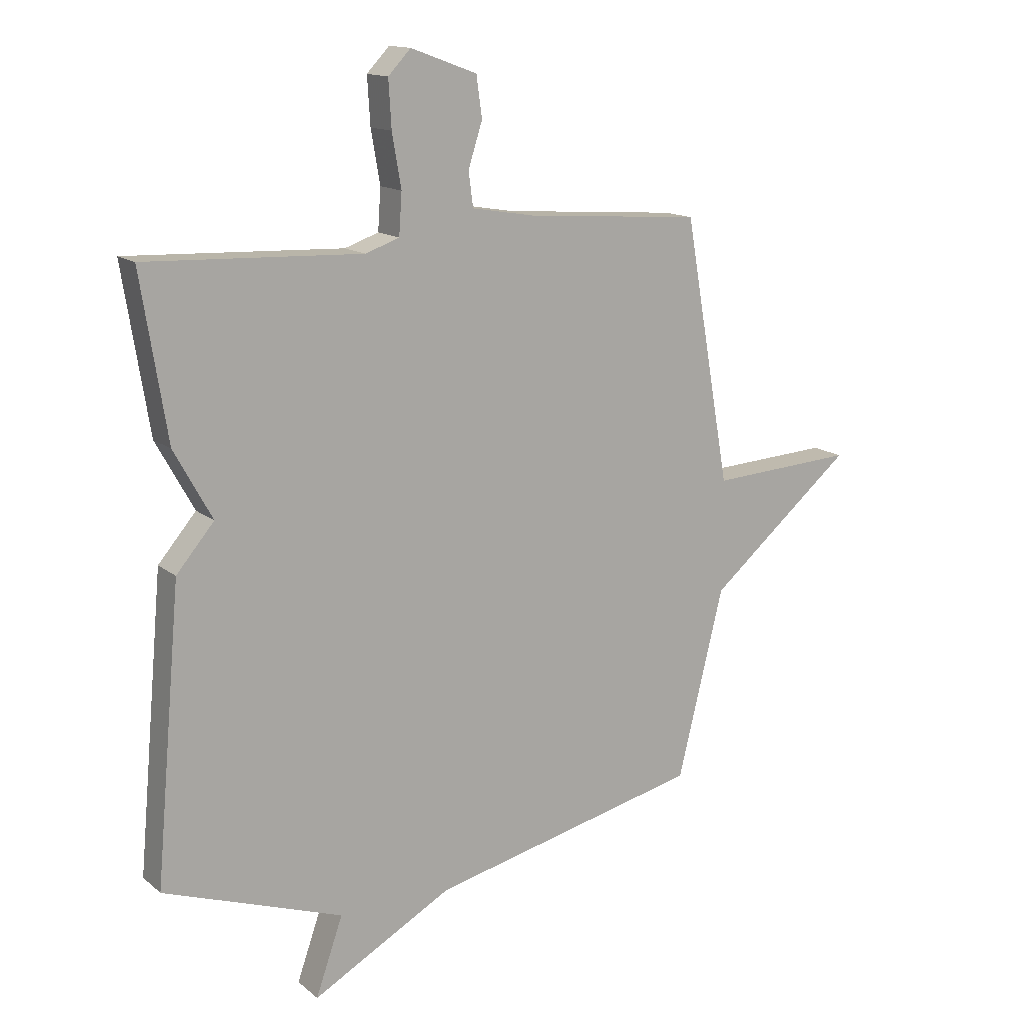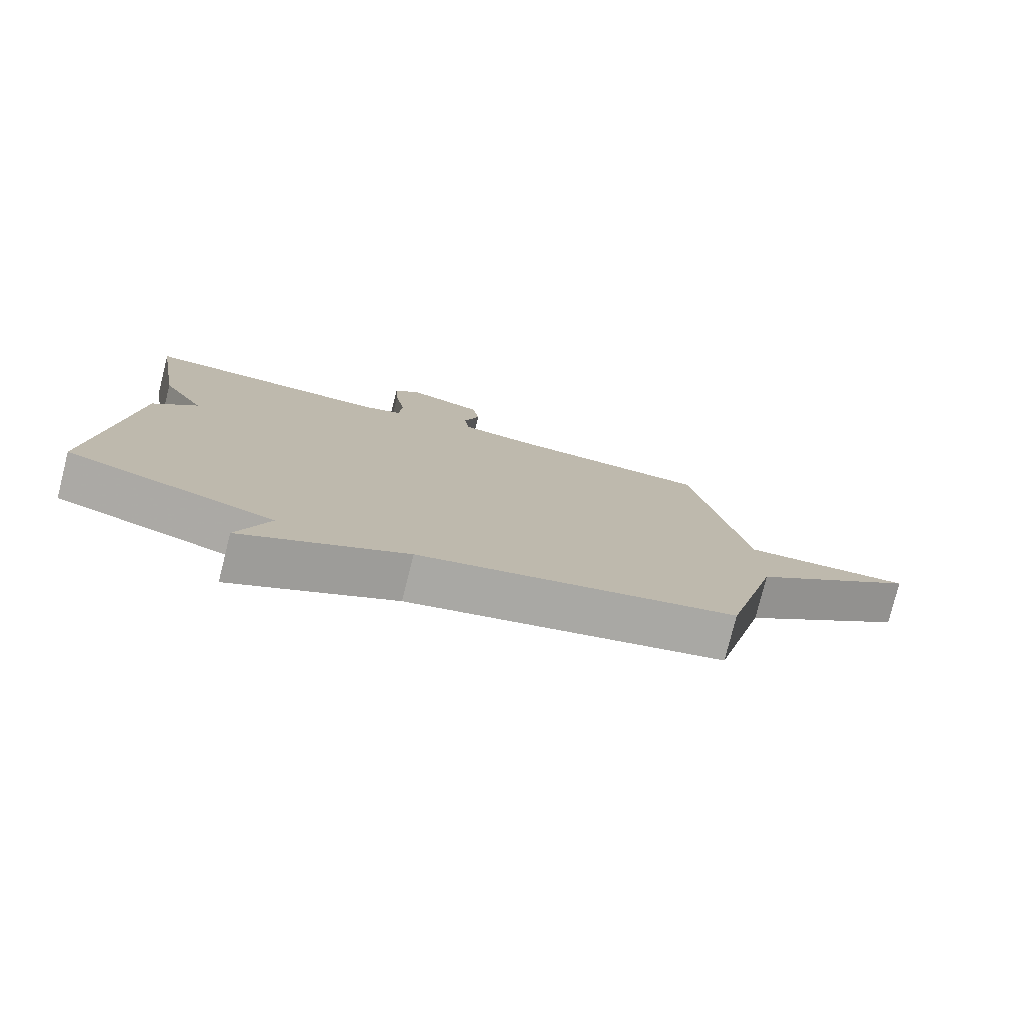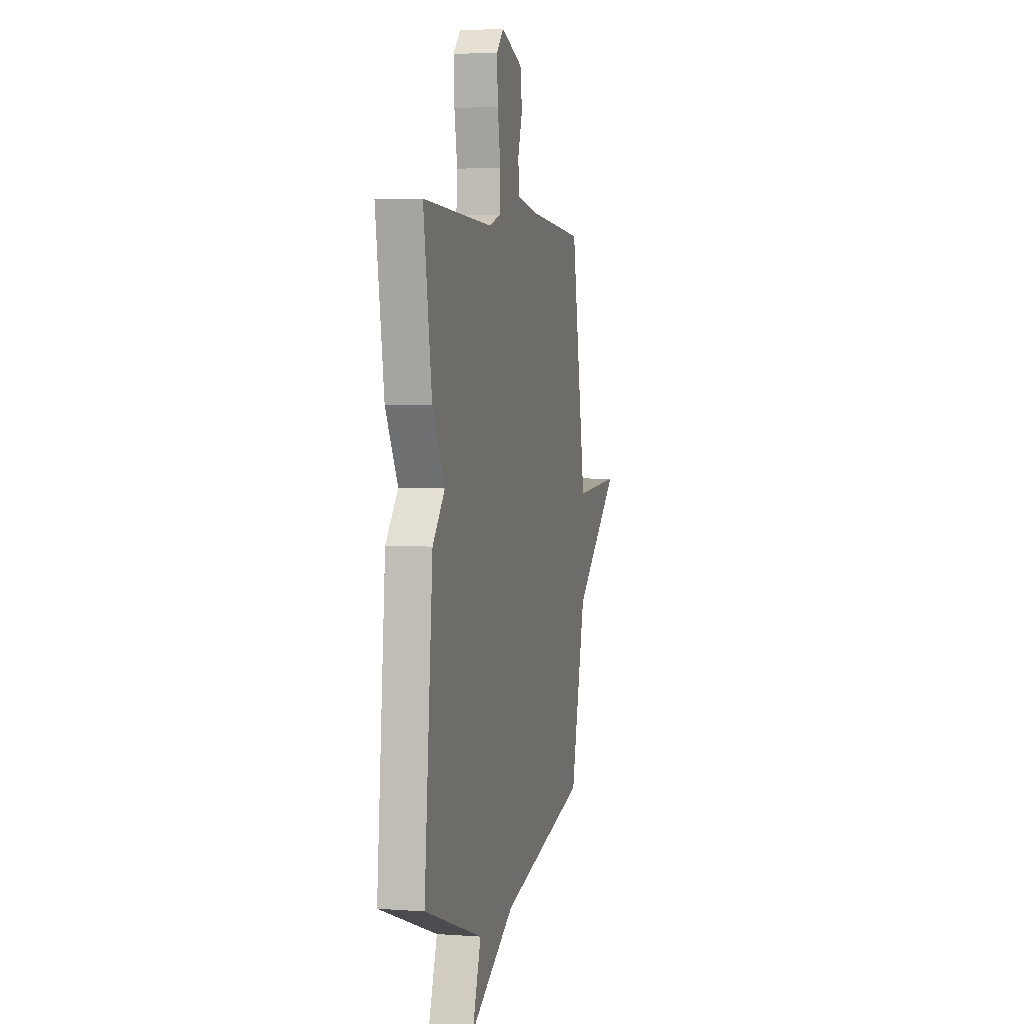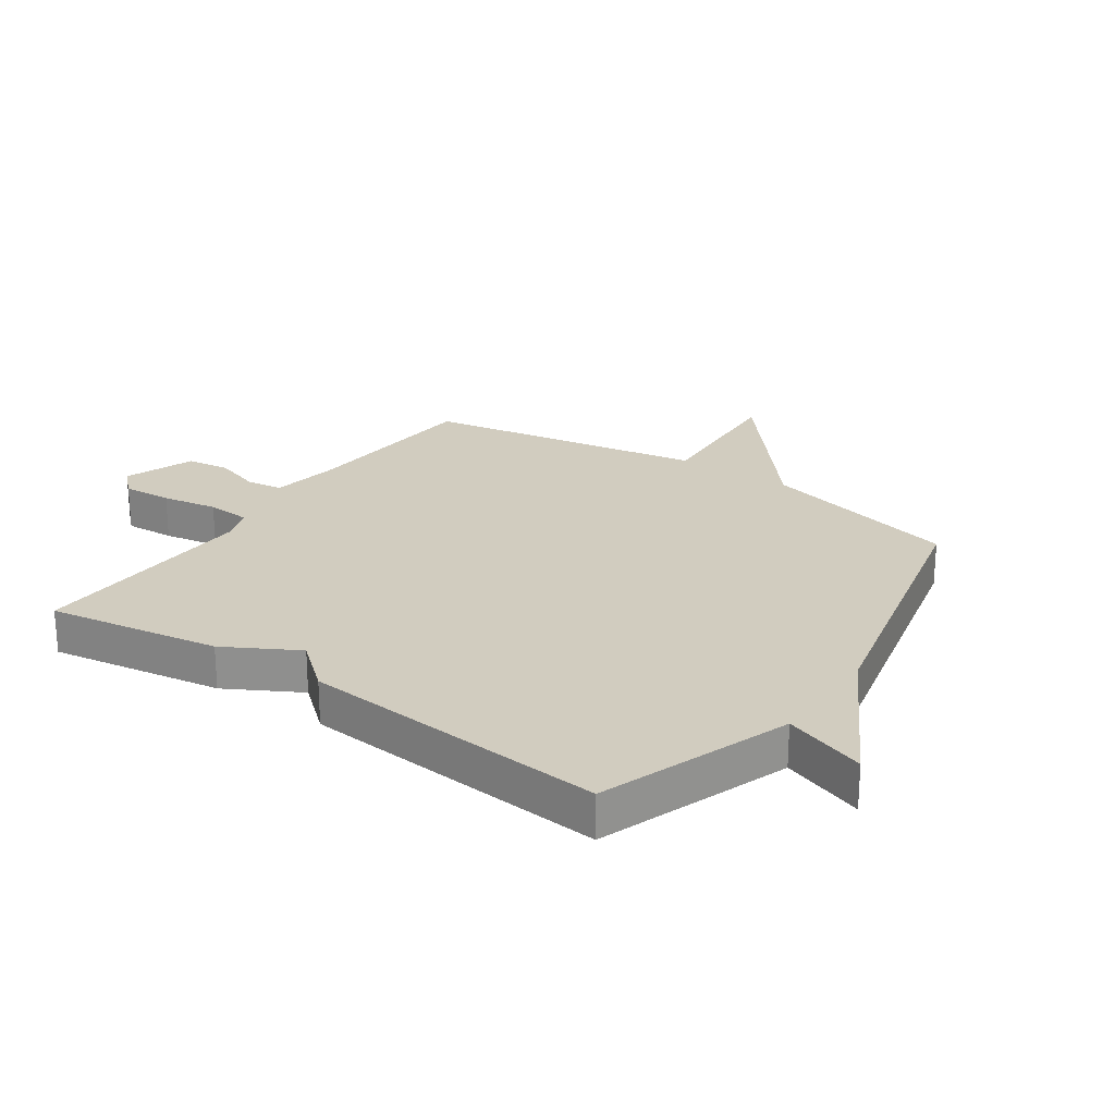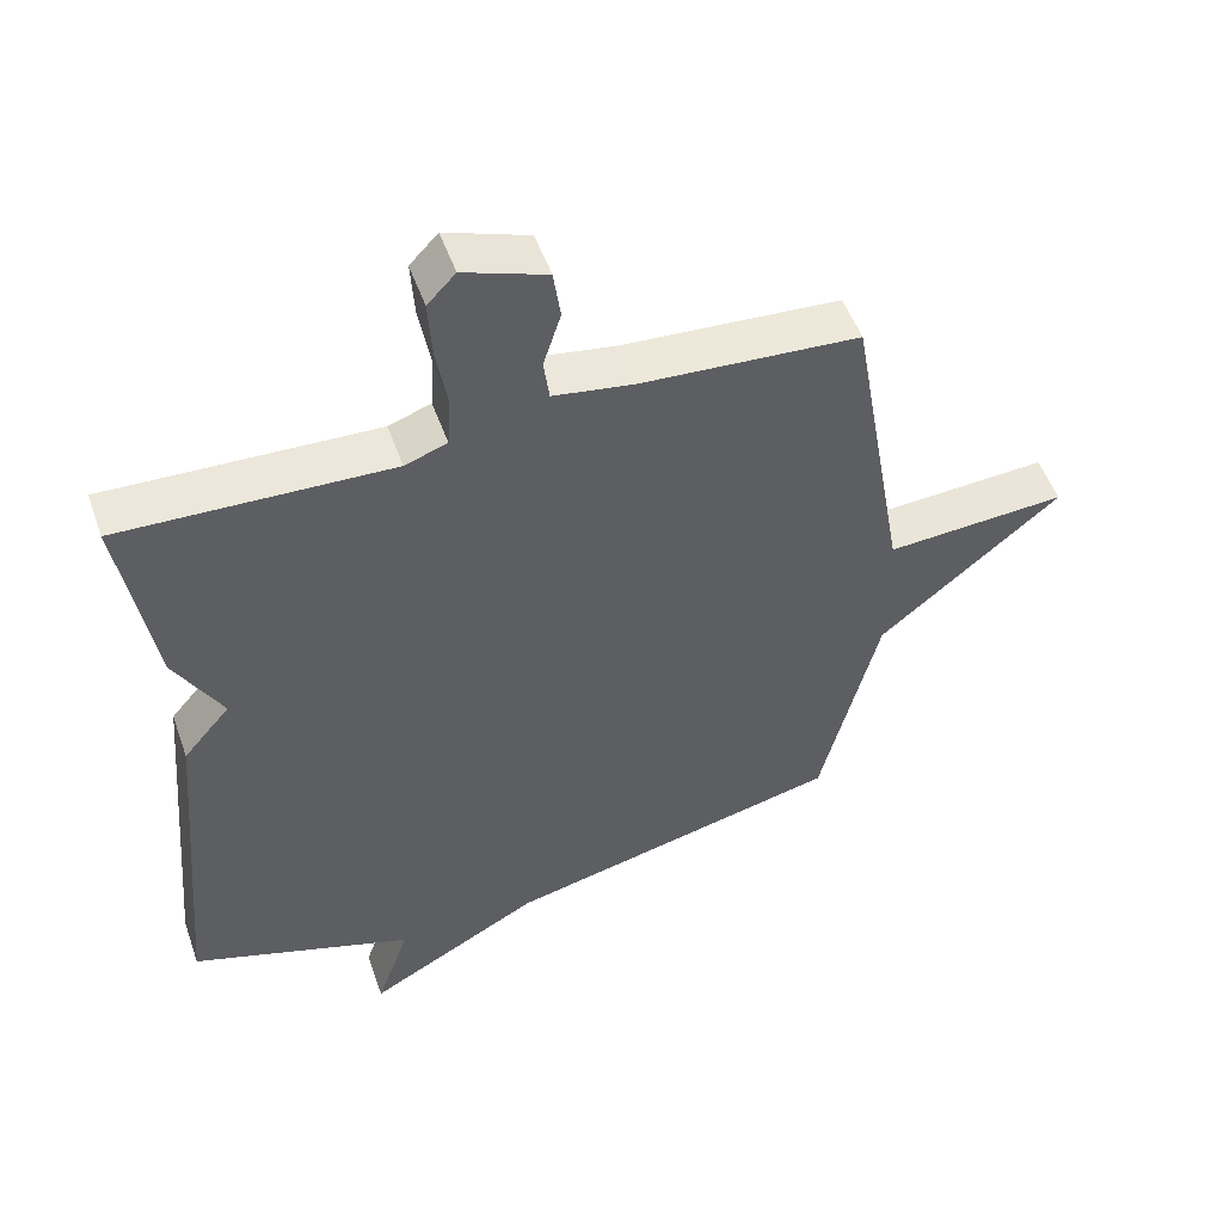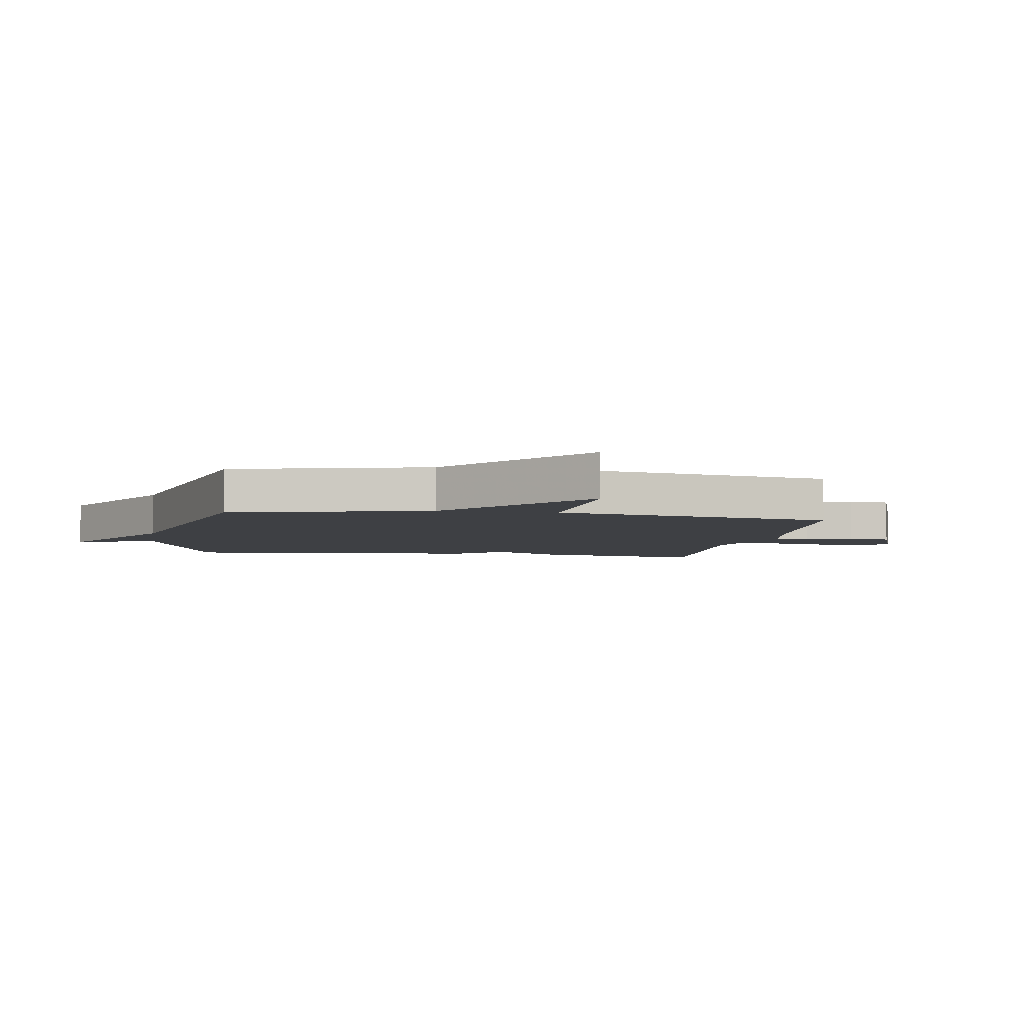
<metadata>
{"format":"obj","ext":"obj","renderer":"f3d","projection":"perspective","resolution":1024,"background":"white","views":[{"elev":14.4,"azim":148.8,"up":"+Z"},{"elev":-78.3,"azim":165.9,"up":"+Z"},{"elev":3.6,"azim":103.6,"up":"+Z"},{"elev":23.9,"azim":124.6,"up":"+Y"},{"elev":52.1,"azim":160.6,"up":"+Z"},{"elev":-4.8,"azim":-99.3,"up":"+Y"}]}
</metadata>
<code>
v -0.5 0.07 0.5
v -0.189 0.07 0.523
v -0.076 0.07 0.542
v -0.068 0.07 0.603
v -0.093 0.07 0.681
v -0.083 0.07 0.753
v 0.034 0.07 0.796
v 0.074 0.07 0.754
v 0.069 0.07 0.671
v 0.053 0.07 0.578
v 0.058 0.07 0.505
v 0.118 0.07 0.484
v 0.5 0.07 0.5
v 0.454 0.07 0.213
v 0.387 0.07 0.092
v 0.454 0.07 0.013
v 0.5 0.07 -0.5
v 0.182 0.07 -0.612
v 0.23 0.07 -0.749
v -0.018 0.07 -0.612
v -0.5 0.07 -0.5
v -0.582 0.07 -0.167
v -0.839 0.07 0.048
v -0.582 0.07 0.033
v -0.5 0 0.5
v -0.189 0 0.523
v -0.076 0 0.542
v -0.068 0 0.603
v -0.093 0 0.681
v -0.083 0 0.753
v 0.034 0 0.796
v 0.074 0 0.754
v 0.069 0 0.671
v 0.053 0 0.578
v 0.058 0 0.505
v 0.118 0 0.484
v 0.5 0 0.5
v 0.454 0 0.213
v 0.387 0 0.092
v 0.454 0 0.013
v 0.5 0 -0.5
v 0.182 0 -0.612
v 0.23 0 -0.749
v -0.018 0 -0.612
v -0.5 0 -0.5
v -0.582 0 -0.167
v -0.839 0 0.048
v -0.582 0 0.033
f 22 23 24
f 24 1 2
f 22 24 2
f 21 22 2
f 20 21 2
f 18 19 20
f 20 2 3
f 18 20 3
f 17 18 3
f 16 17 3
f 15 16 3
f 12 13 14 15
f 11 12 15 3
f 10 11 3 4
f 8 9 10
f 7 8 10
f 6 7 10
f 5 6 10
f 4 5 10
f 48 47 46
f 26 25 48
f 26 48 46
f 26 46 45
f 26 45 44
f 44 43 42
f 27 26 44
f 27 44 42
f 27 42 41
f 27 41 40
f 27 40 39
f 39 38 37 36
f 27 39 36 35
f 28 27 35 34
f 34 33 32
f 34 32 31
f 34 31 30
f 34 30 29
f 34 29 28
f 1 25 26 2
f 2 26 27 3
f 3 27 28 4
f 4 28 29 5
f 5 29 30 6
f 6 30 31 7
f 7 31 32 8
f 8 32 33 9
f 9 33 34 10
f 10 34 35 11
f 11 35 36 12
f 12 36 37 13
f 13 37 38 14
f 14 38 39 15
f 15 39 40 16
f 16 40 41 17
f 17 41 42 18
f 18 42 43 19
f 19 43 44 20
f 20 44 45 21
f 21 45 46 22
f 22 46 47 23
f 23 47 48 24
f 24 48 25 1

</code>
